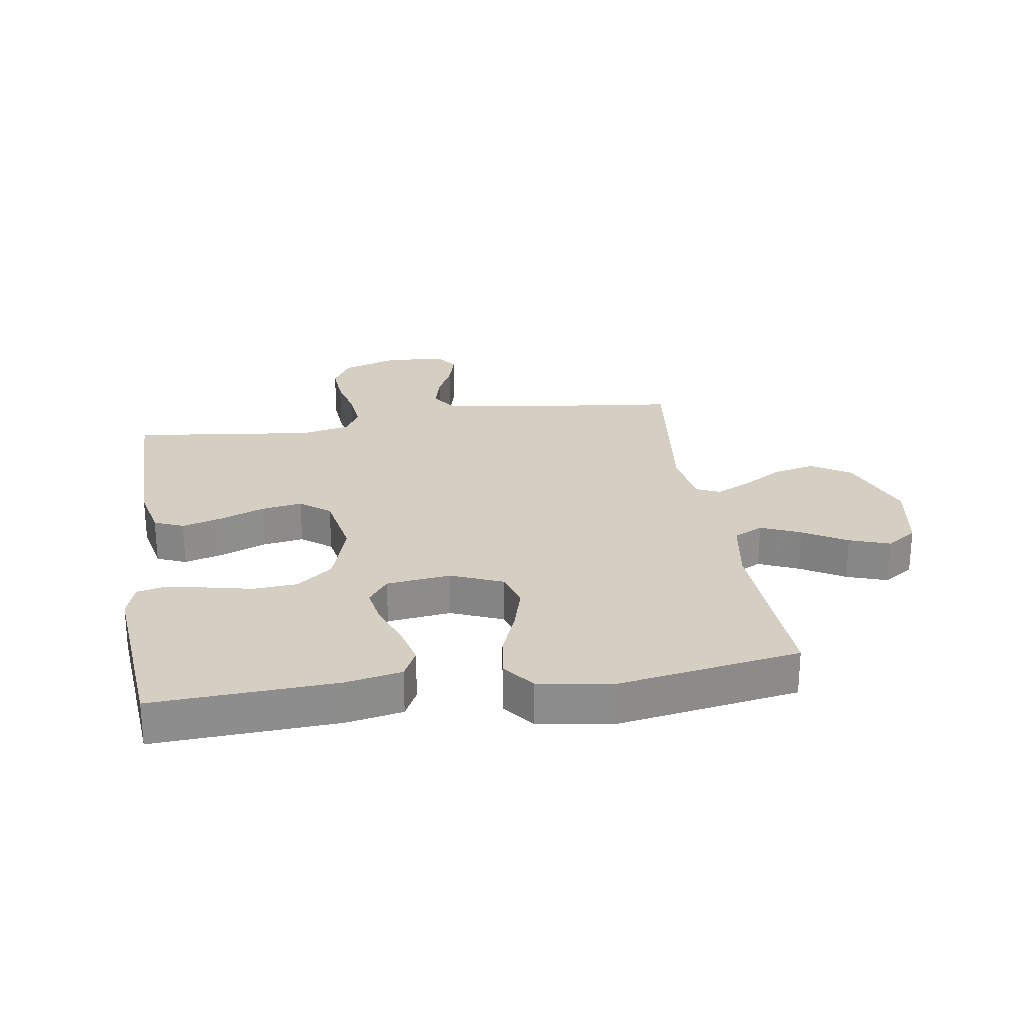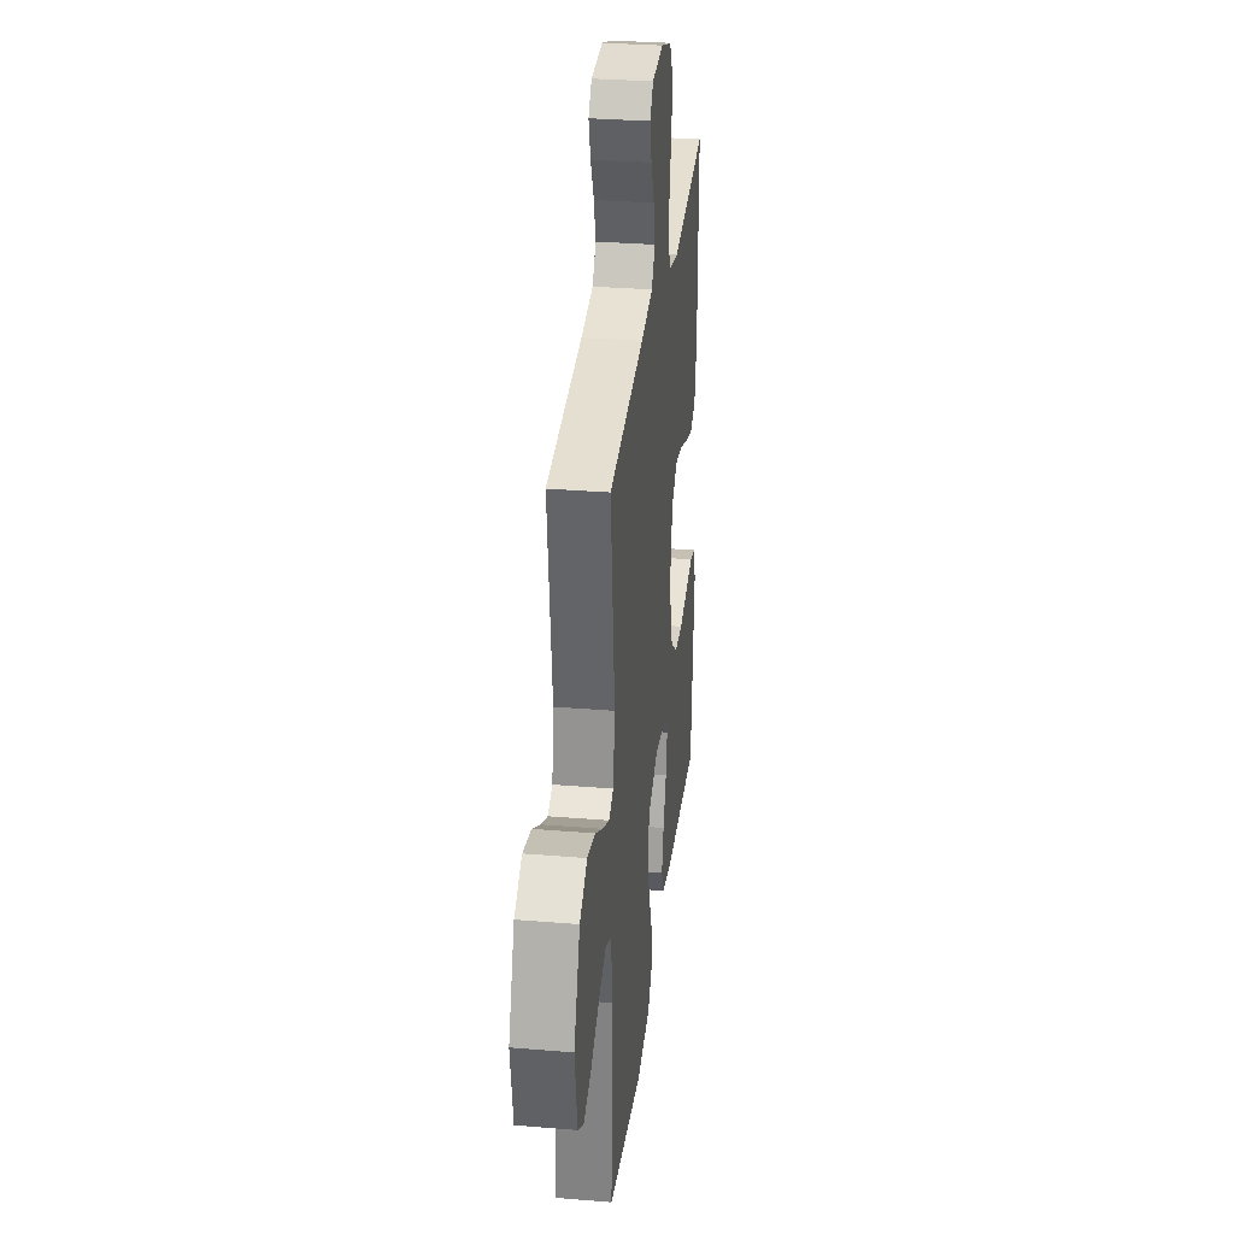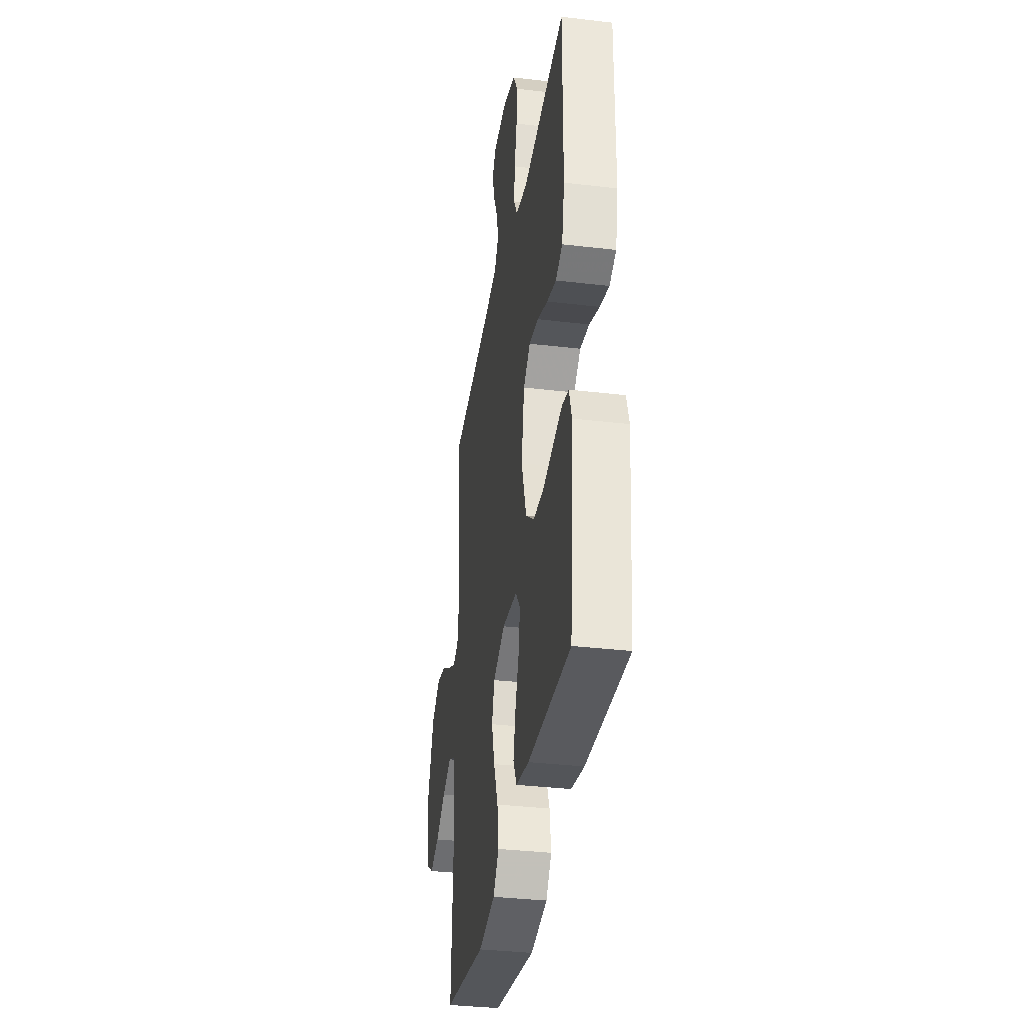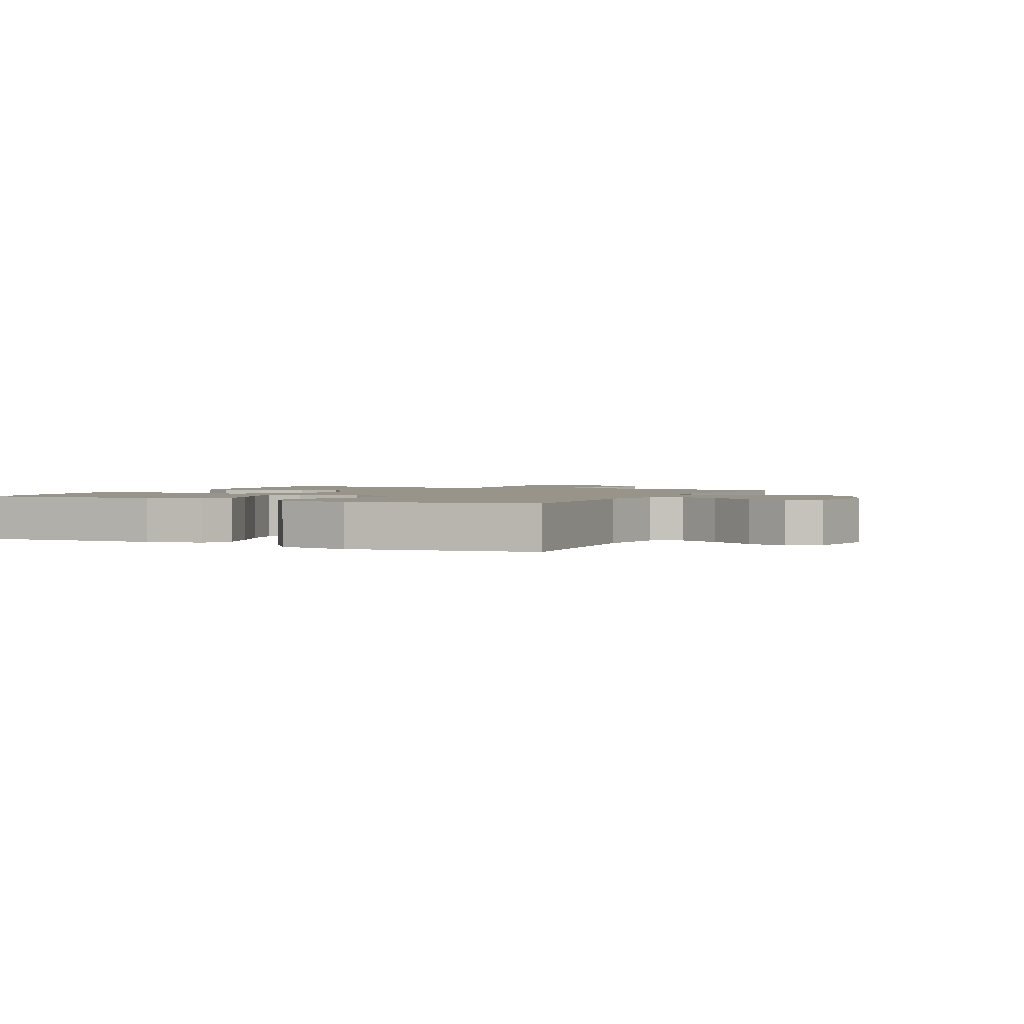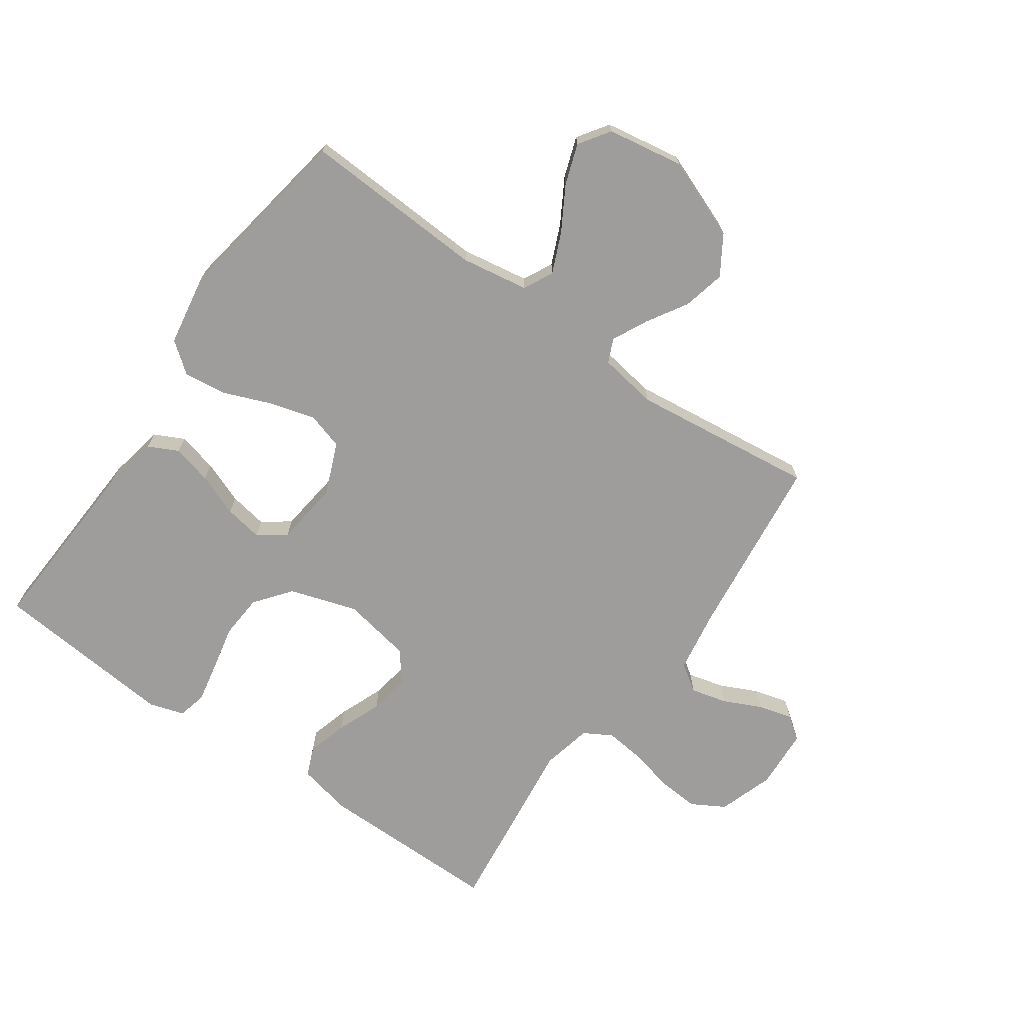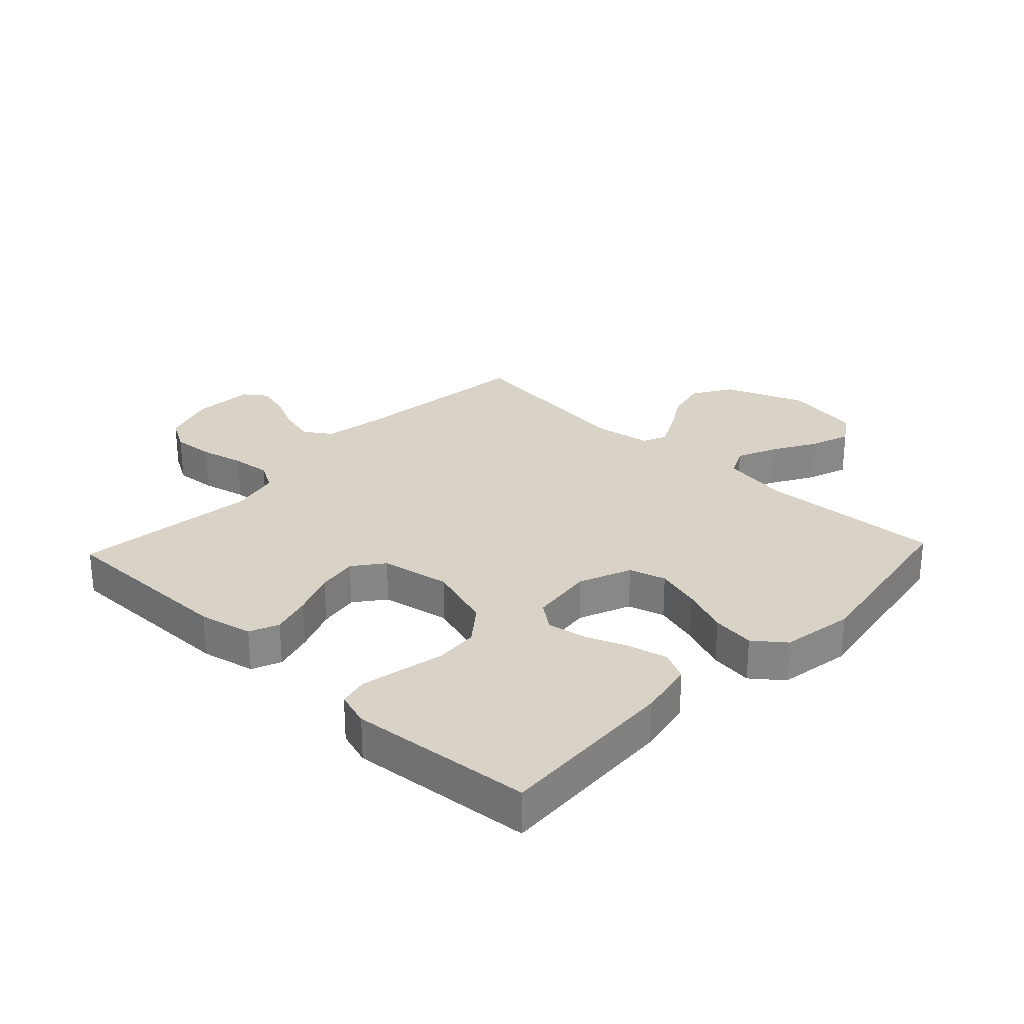
<metadata>
{"format":"obj","ext":"obj","renderer":"f3d","projection":"perspective","resolution":1024,"background":"white","views":[{"elev":25.6,"azim":171.3,"up":"+Y"},{"elev":31.0,"azim":-83.2,"up":"+Z"},{"elev":-34.8,"azim":81.0,"up":"+Z"},{"elev":1.8,"azim":-154.4,"up":"+Y"},{"elev":-70.5,"azim":-125.1,"up":"+Y"},{"elev":27.8,"azim":133.4,"up":"+Y"}]}
</metadata>
<code>
v 0.5 0.07 0.5
v 0.499 0.07 0.2
v 0.48 0.07 0.112
v 0.432 0.07 0.092
v 0.366 0.07 0.111
v 0.293 0.07 0.14
v 0.226 0.07 0.151
v 0.177 0.07 0.113
v 0.156 0.07 0
v 0.191 0.07 -0.11
v 0.25 0.07 -0.156
v 0.322 0.07 -0.161
v 0.396 0.07 -0.145
v 0.462 0.07 -0.132
v 0.509 0.07 -0.143
v 0.527 0.07 -0.2
v 0.5 0.07 -0.5
v 0.2 0.07 -0.484
v 0.108 0.07 -0.466
v 0.084 0.07 -0.418
v 0.1 0.07 -0.353
v 0.127 0.07 -0.283
v 0.138 0.07 -0.22
v 0.105 0.07 -0.176
v 0 0.07 -0.163
v -0.085 0.07 -0.198
v -0.103 0.07 -0.258
v -0.082 0.07 -0.332
v -0.051 0.07 -0.41
v -0.042 0.07 -0.48
v -0.081 0.07 -0.53
v -0.2 0.07 -0.55
v -0.5 0.07 -0.5
v -0.485 0.07 -0.2
v -0.503 0.07 -0.09
v -0.551 0.07 -0.066
v -0.616 0.07 -0.094
v -0.688 0.07 -0.136
v -0.754 0.07 -0.159
v -0.804 0.07 -0.125
v -0.825 0.07 0
v -0.774 0.07 0.131
v -0.71 0.07 0.171
v -0.641 0.07 0.155
v -0.575 0.07 0.115
v -0.518 0.07 0.087
v -0.479 0.07 0.104
v -0.464 0.07 0.2
v -0.5 0.07 0.5
v -0.2 0.07 0.535
v -0.097 0.07 0.552
v -0.067 0.07 0.596
v -0.082 0.07 0.655
v -0.111 0.07 0.717
v -0.126 0.07 0.773
v -0.099 0.07 0.81
v 0 0.07 0.816
v 0.09 0.07 0.786
v 0.121 0.07 0.732
v 0.116 0.07 0.664
v 0.099 0.07 0.592
v 0.092 0.07 0.528
v 0.118 0.07 0.482
v 0.2 0.07 0.464
v 0.5 0 0.5
v 0.499 0 0.2
v 0.48 0 0.112
v 0.432 0 0.092
v 0.366 0 0.111
v 0.293 0 0.14
v 0.226 0 0.151
v 0.177 0 0.113
v 0.156 0 0
v 0.191 0 -0.11
v 0.25 0 -0.156
v 0.322 0 -0.161
v 0.396 0 -0.145
v 0.462 0 -0.132
v 0.509 0 -0.143
v 0.527 0 -0.2
v 0.5 0 -0.5
v 0.2 0 -0.484
v 0.108 0 -0.466
v 0.084 0 -0.418
v 0.1 0 -0.353
v 0.127 0 -0.283
v 0.138 0 -0.22
v 0.105 0 -0.176
v 0 0 -0.163
v -0.085 0 -0.198
v -0.103 0 -0.258
v -0.082 0 -0.332
v -0.051 0 -0.41
v -0.042 0 -0.48
v -0.081 0 -0.53
v -0.2 0 -0.55
v -0.5 0 -0.5
v -0.485 0 -0.2
v -0.503 0 -0.09
v -0.551 0 -0.066
v -0.616 0 -0.094
v -0.688 0 -0.136
v -0.754 0 -0.159
v -0.804 0 -0.125
v -0.825 0 0
v -0.774 0 0.131
v -0.71 0 0.171
v -0.641 0 0.155
v -0.575 0 0.115
v -0.518 0 0.087
v -0.479 0 0.104
v -0.464 0 0.2
v -0.5 0 0.5
v -0.2 0 0.535
v -0.097 0 0.552
v -0.067 0 0.596
v -0.082 0 0.655
v -0.111 0 0.717
v -0.126 0 0.773
v -0.099 0 0.81
v 0 0 0.816
v 0.09 0 0.786
v 0.121 0 0.732
v 0.116 0 0.664
v 0.099 0 0.592
v 0.092 0 0.528
v 0.118 0 0.482
v 0.2 0 0.464
f 58 59 60 61
f 58 61 62
f 57 58 62
f 56 57 62
f 53 54 55 56
f 52 53 56 62
f 51 52 62 63
f 48 49 50
f 47 48 50 51
f 42 43 44 45
f 42 45 46
f 41 42 46
f 40 41 46
f 37 38 39 40
f 36 37 40 46
f 35 36 46 47
f 31 32 33 34
f 28 29 30 31
f 27 28 31 34
f 26 27 34 35
f 19 20 21 22
f 19 22 23
f 18 19 23
f 17 18 23
f 16 17 23 24
f 12 13 14 15
f 12 15 16
f 11 12 16 24
f 3 4 5 6
f 3 6 7
f 64 1 2 3
f 63 64 3 7
f 25 26 35 47
f 10 11 24 25
f 9 10 25 47
f 8 9 47 51
f 7 8 51 63
f 125 124 123 122
f 126 125 122
f 126 122 121
f 126 121 120
f 120 119 118 117
f 126 120 117 116
f 127 126 116 115
f 114 113 112
f 115 114 112 111
f 109 108 107 106
f 110 109 106
f 110 106 105
f 110 105 104
f 104 103 102 101
f 110 104 101 100
f 111 110 100 99
f 98 97 96 95
f 95 94 93 92
f 98 95 92 91
f 99 98 91 90
f 86 85 84 83
f 87 86 83
f 87 83 82
f 87 82 81
f 88 87 81 80
f 79 78 77 76
f 80 79 76
f 88 80 76 75
f 70 69 68 67
f 71 70 67
f 67 66 65 128
f 71 67 128 127
f 111 99 90 89
f 89 88 75 74
f 111 89 74 73
f 115 111 73 72
f 127 115 72 71
f 1 65 66 2
f 2 66 67 3
f 3 67 68 4
f 4 68 69 5
f 5 69 70 6
f 6 70 71 7
f 7 71 72 8
f 8 72 73 9
f 9 73 74 10
f 10 74 75 11
f 11 75 76 12
f 12 76 77 13
f 13 77 78 14
f 14 78 79 15
f 15 79 80 16
f 16 80 81 17
f 17 81 82 18
f 18 82 83 19
f 19 83 84 20
f 20 84 85 21
f 21 85 86 22
f 22 86 87 23
f 23 87 88 24
f 24 88 89 25
f 25 89 90 26
f 26 90 91 27
f 27 91 92 28
f 28 92 93 29
f 29 93 94 30
f 30 94 95 31
f 31 95 96 32
f 32 96 97 33
f 33 97 98 34
f 34 98 99 35
f 35 99 100 36
f 36 100 101 37
f 37 101 102 38
f 38 102 103 39
f 39 103 104 40
f 40 104 105 41
f 41 105 106 42
f 42 106 107 43
f 43 107 108 44
f 44 108 109 45
f 45 109 110 46
f 46 110 111 47
f 47 111 112 48
f 48 112 113 49
f 49 113 114 50
f 50 114 115 51
f 51 115 116 52
f 52 116 117 53
f 53 117 118 54
f 54 118 119 55
f 55 119 120 56
f 56 120 121 57
f 57 121 122 58
f 58 122 123 59
f 59 123 124 60
f 60 124 125 61
f 61 125 126 62
f 62 126 127 63
f 63 127 128 64
f 64 128 65 1

</code>
